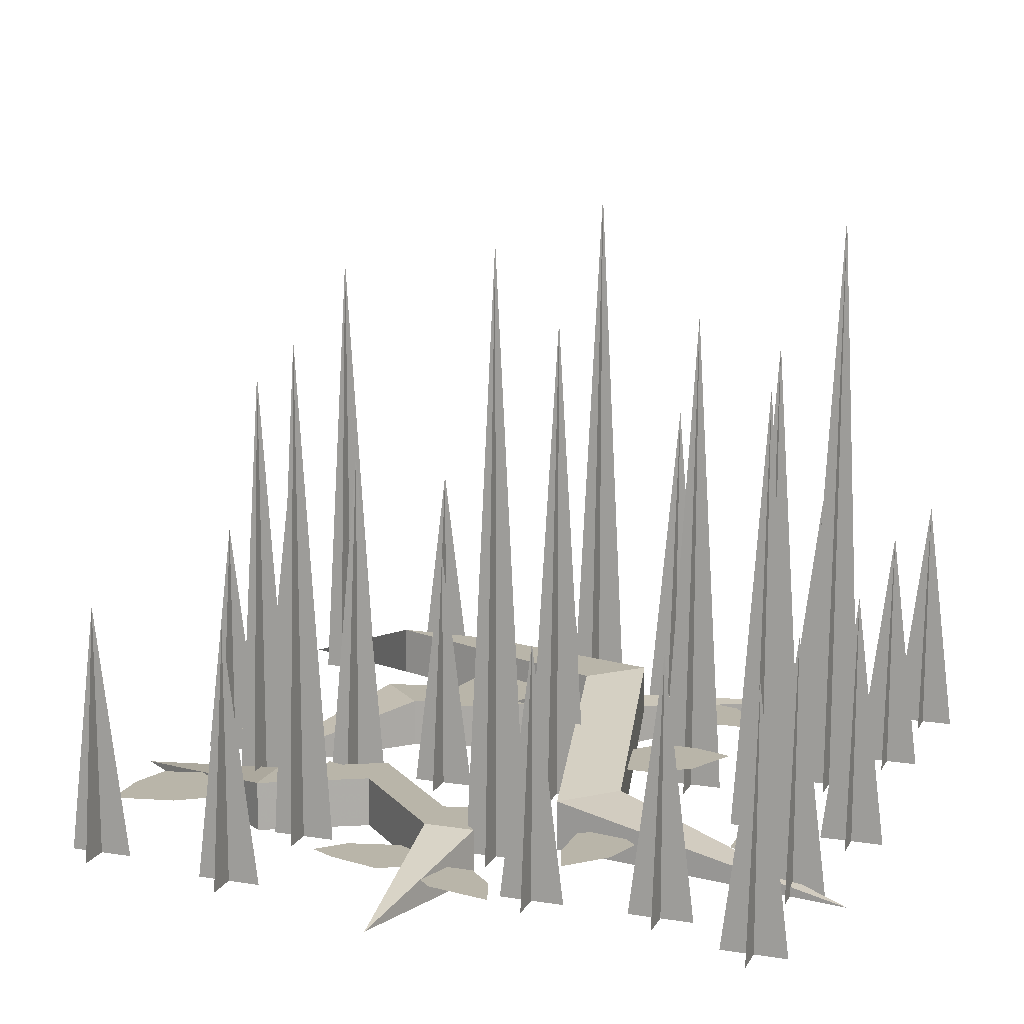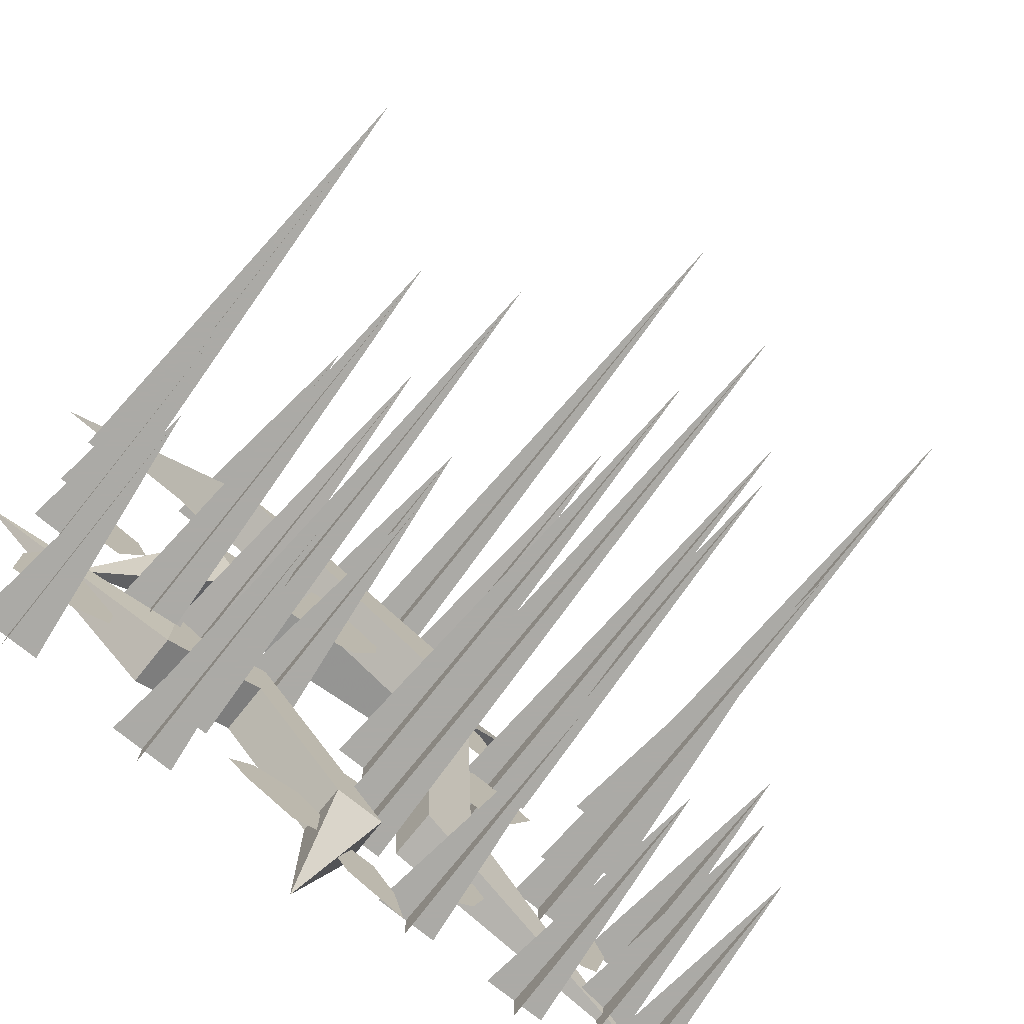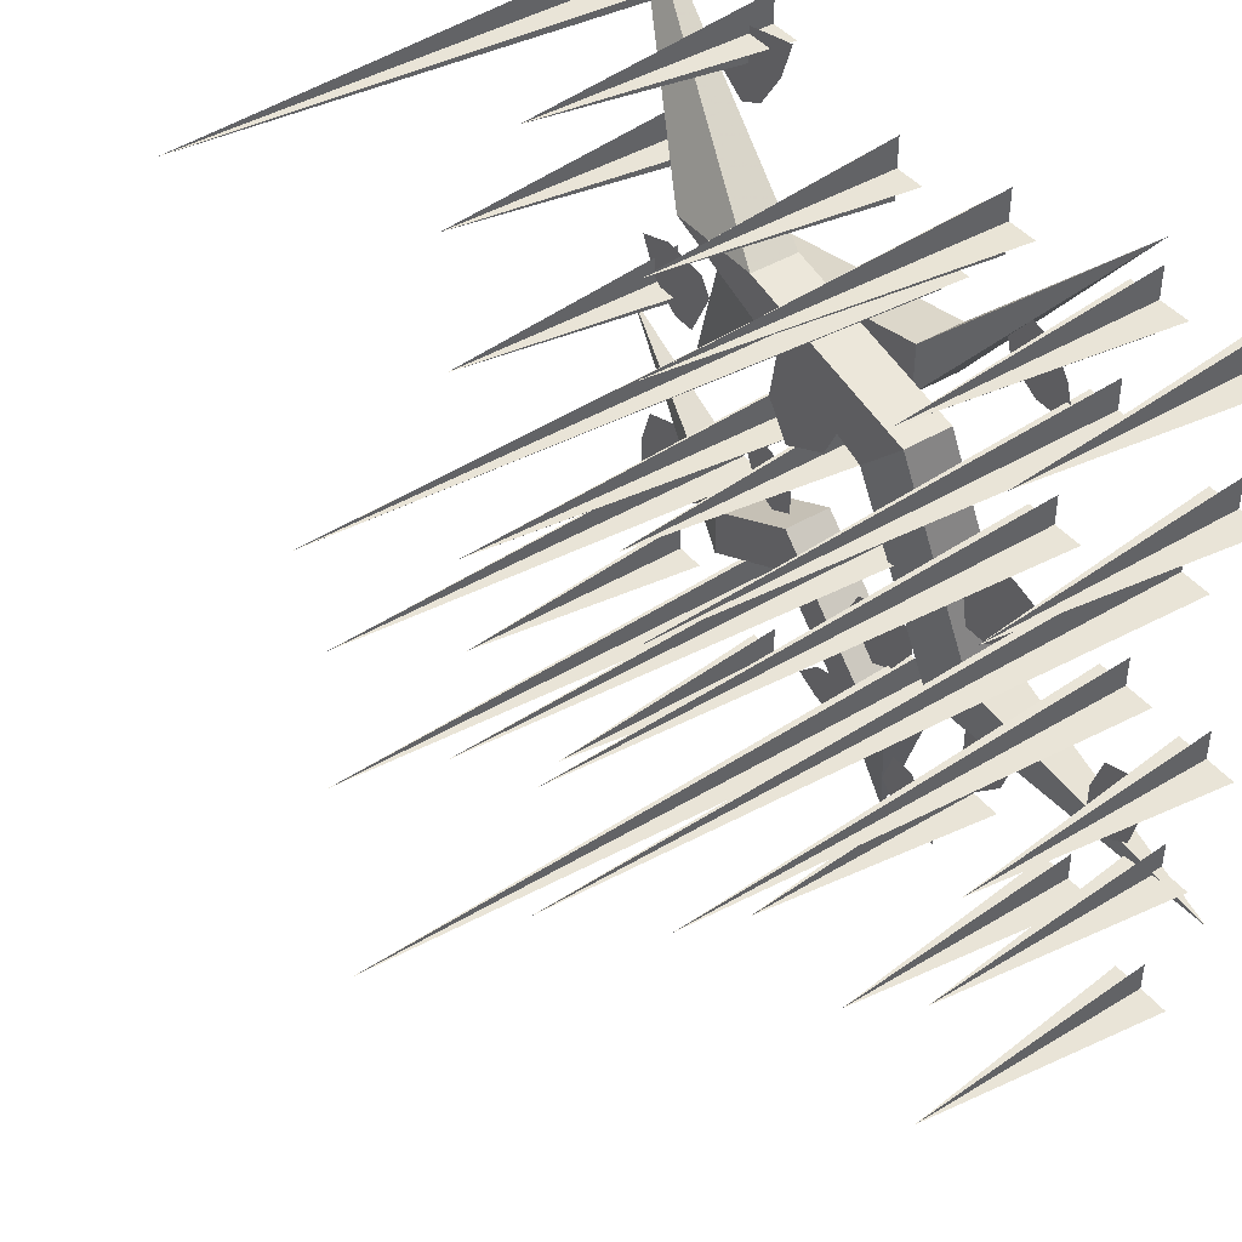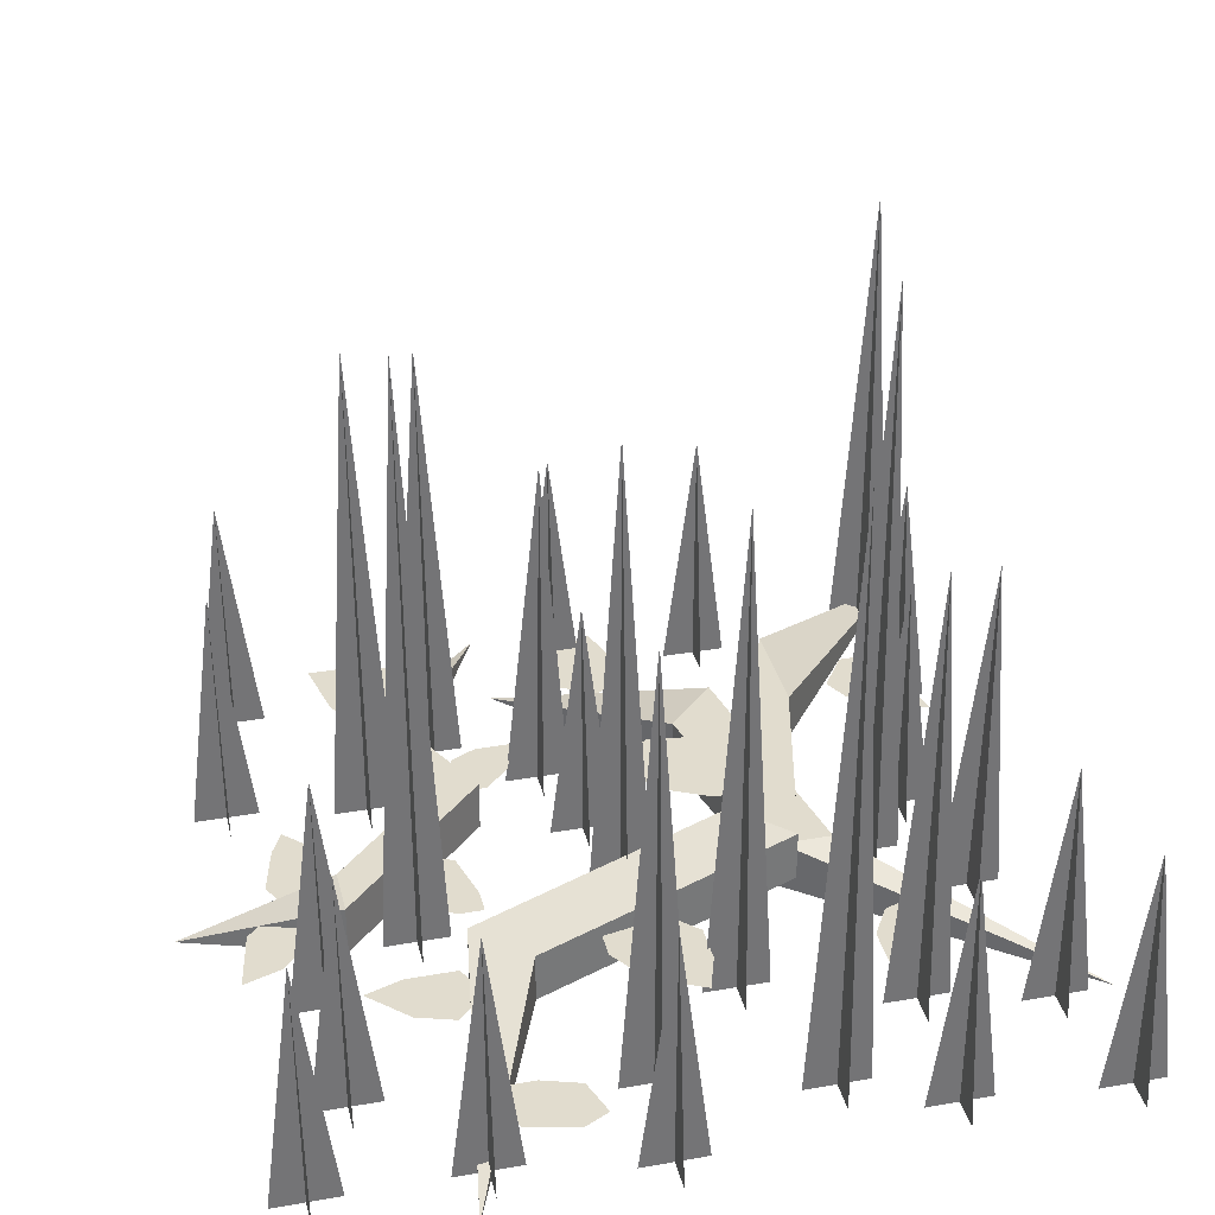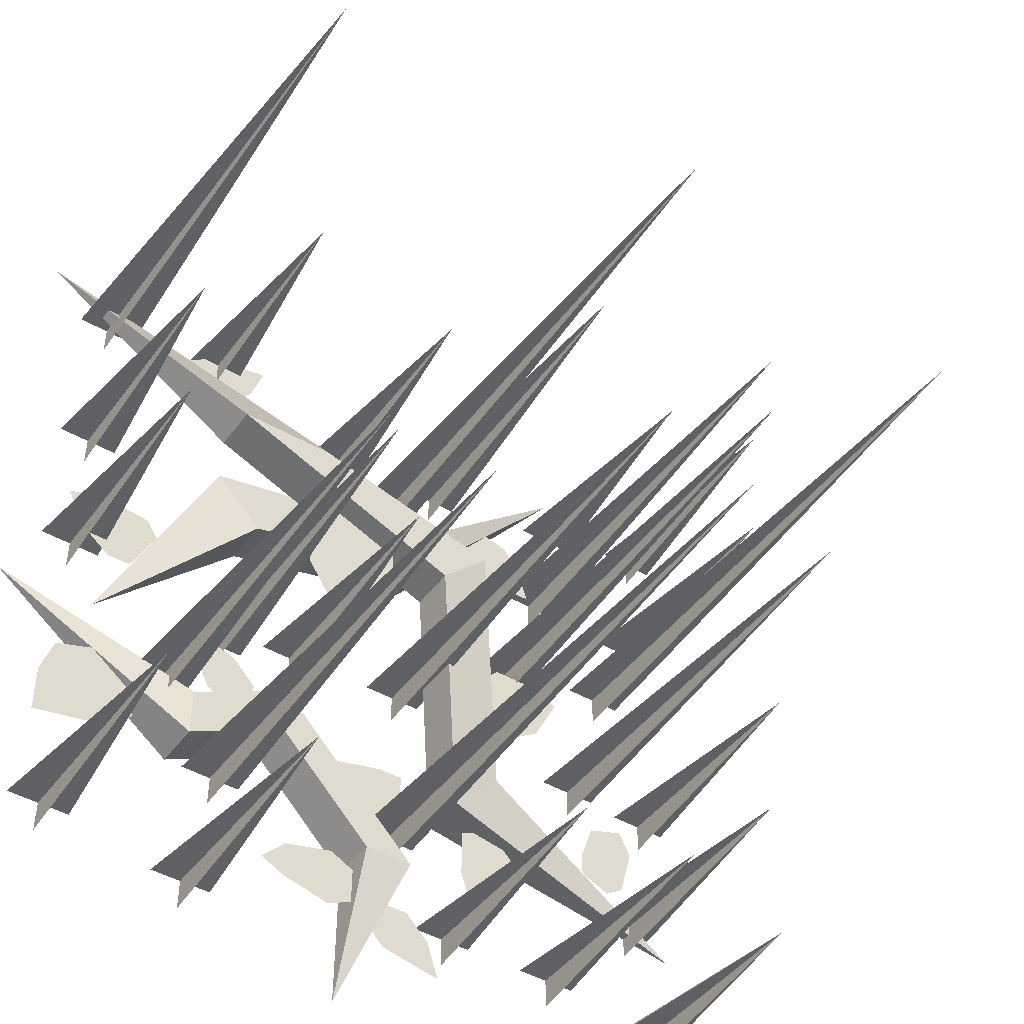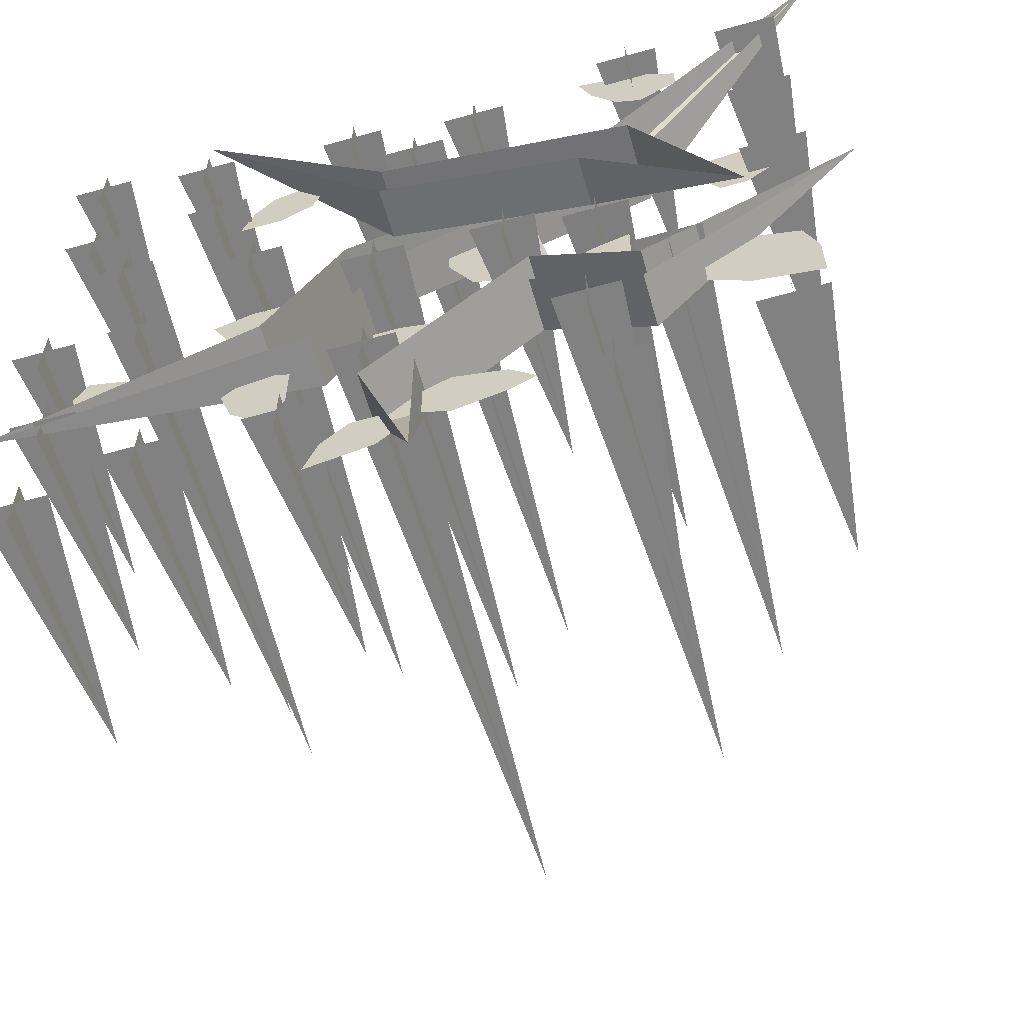
<metadata>
{"format":"obj","ext":"obj","renderer":"f3d","projection":"perspective","resolution":1024,"background":"white","views":[{"elev":13.4,"azim":-160.5,"up":"+Y"},{"elev":-75.9,"azim":141.2,"up":"+Z"},{"elev":42.9,"azim":-125.6,"up":"+Z"},{"elev":34.1,"azim":-103.4,"up":"+Y"},{"elev":-45.3,"azim":145.9,"up":"+Z"},{"elev":-60.5,"azim":15.8,"up":"+Z"}]}
</metadata>
<code>
v -0.125 0.0625 -0.1875
v -0.1875 0.0625 -0.125
v -0.5 0 -0.25
v -0.125 0 -0.1875
v -0.0625 0.125 0.125
v -0.125 0.125 0.1875
v -0.1875 0 -0.125
v -0.0625 0.0625 0.125
v 0.25 0.125 0.25
v 0.125 0.125 0.25
v 0.125 0.0625 0.25
v -0.125 0.0625 0.1875
v -0.3125 0 0.5
v -0.0625 0 0.1875
v -0.0625 0.0625 0.1875
v -0.0625 0.0625 0.25
v -0.0625 0 0.25
v 0.25 0 0.1875
v 0.25 0.0625 0.1875
v 0.375 0 -0.0625
v 0.1875 0.0625 0.125
v 0.1875 0 0.125
v 0.25 0.0625 0.25
v 0.5 0 0.5
v -0.0625 0.0625 -0.3125
v -0.0625 0 -0.3125
v 0 0 -0.5
v 0 0.0625 -0.3125
v 0.125 0.0625 -0.1875
v 0.125 0.0625 -0.125
v 0.125 0 -0.125
v 0 0 -0.3125
v 0.125 0 -0.1875
v 0.25 0.0625 -0.25
v 0.25 0.0625 -0.1875
v 0.25 0 -0.1875
v 0.25 0 -0.25
v 0.5 0 -0.0625
v -0.03125 0.03125 -0.4062
v -0.04688 0.03125 -0.3594
v -0.07812 0.03125 -0.3594
v -0.1094 0.03125 -0.3906
v -0.125 0.03125 -0.4375
v -0.04688 0.03125 -0.4219
v 0.03125 0.03125 -0.3906
v 0.09375 0.03125 -0.375
v 0.125 0.03125 -0.3594
v 0.09375 0.03125 -0.3281
v 0.03125 0.03125 -0.3125
v 0 0.03125 -0.3281
v 0 0.03125 -0.375
v -0.2344 0.03125 -0.2188
v -0.2188 0.03125 -0.2656
v -0.1719 0.03125 -0.3125
v -0.1562 0.03125 -0.2656
v -0.1562 0.03125 -0.2031
v -0.1719 0.03125 -0.1953
v -0.2188 0.03125 -0.2031
v -0.3438 0.03125 -0.1562
v -0.3594 0.03125 -0.1094
v -0.4062 0.03125 -0.09375
v -0.4219 0.03125 -0.125
v -0.4062 0.03125 -0.1875
v -0.3828 0.03125 -0.2031
v -0.3438 0.03125 -0.1875
v -0.1719 0.0625 -0.04688
v -0.1562 0.0625 0.03125
v -0.1875 0.0625 0.0625
v -0.2344 0.0625 0.0625
v -0.2812 0.0625 0.04688
v -0.25 0.0625 -0.01562
v -0.2031 0.0625 -0.04688
v -0.2188 0.03125 0.3359
v -0.2422 0.03125 0.3047
v -0.2578 0.03125 0.2578
v -0.2031 0.03125 0.2578
v -0.1641 0.03125 0.2812
v -0.1562 0.03125 0.3047
v -0.1875 0.03125 0.3438
v 0 0.09375 0.125
v 0.03125 0.09375 0.0625
v 0.09375 0.09375 0.03125
v 0.125 0.09375 0.07812
v 0.1094 0.09375 0.1719
v 0.07812 0.09375 0.1875
v 0 0.09375 0.1562
v 0.03125 0.03125 -0.1719
v -0.03125 0.03125 -0.1562
v -0.0625 0.03125 -0.1562
v -0.0625 0.03125 -0.1875
v -0.03125 0.03125 -0.2344
v 0 0.03125 -0.25
v 0.04688 0.03125 -0.2031
v 0.1875 0.03125 -0.1562
v 0.2188 0.03125 -0.1406
v 0.2344 0.03125 -0.1094
v 0.2344 0.03125 -0.0625
v 0.1875 0.03125 -0.07812
v 0.1562 0.03125 -0.1094
v 0.1562 0.03125 -0.1406
v 0.3125 0.03125 -0.2344
v 0.3594 0.03125 -0.2656
v 0.4375 0.03125 -0.2812
v 0.4375 0.03125 -0.2188
v 0.4219 0.03125 -0.1719
v 0.375 0.03125 -0.1562
v 0.3125 0.03125 -0.2031
v 0.375 0.03125 0
v 0.4141 0.03125 0.03125
v 0.4375 0.03125 0.07812
v 0.3906 0.03125 0.09375
v 0.3281 0.03125 0.08594
v 0.3125 0.03125 0.0625
v 0.3438 0.03125 0
v 0.3125 0.03125 0.4062
v 0.2656 0.03125 0.4375
v 0.1875 0.03125 0.4531
v 0.2031 0.03125 0.4062
v 0.2344 0.03125 0.3594
v 0.2656 0.03125 0.3438
v 0.3125 0.03125 0.375
v -0.3828 0 -0.03125
v -0.3438 0.5625 -0.03125
v -0.3047 0 -0.03125
v -0.3438 0 0.007812
v -0.3438 0 -0.07031
v -0.2578 0 0.09375
v -0.2188 0.625 0.09375
v -0.1797 0 0.09375
v -0.2188 0 0.1328
v -0.2188 0 0.05469
v -0.3438 0 -0.3516
v -0.3047 0.3125 -0.3516
v -0.2656 0 -0.3516
v -0.3047 0 -0.3125
v -0.3047 0 -0.3906
v -0.1875 0 -0.3516
v -0.1484 0.3125 -0.3516
v -0.1094 0 -0.3516
v -0.1484 0 -0.3125
v -0.1484 0 -0.3906
v 0.375 0 0.2109
v 0.4141 0.3125 0.2109
v 0.4531 0 0.2109
v 0.4141 0 0.25
v 0.4141 0 0.1719
v 0.375 0 0.4297
v 0.4141 0.625 0.4297
v 0.4531 0 0.4297
v 0.4141 0 0.4688
v 0.4141 0 0.3906
v -0.1094 0 0.4375
v -0.1094 0.4375 0.4062
v -0.1094 0 0.3594
v -0.07031 0 0.3984
v -0.1484 0 0.3984
v -0.0625 0 0.03906
v -0.0625 0.625 0
v -0.0625 0 -0.03906
v -0.02344 0 0
v -0.1016 0 0
v 0.2812 0 -0.1172
v 0.2812 0.5625 -0.1562
v 0.2812 0 -0.1953
v 0.3203 0 -0.1562
v 0.2422 0 -0.1562
v 0.2031 0 0
v 0.2031 0.4375 -0.03125
v 0.2031 0 -0.07812
v 0.2422 0 -0.03906
v 0.1641 0 -0.03906
v 0.09375 0 0.03125
v 0.09375 0.3125 -0.007812
v 0.09375 0 -0.04688
v 0.1328 0 -0.007812
v 0.05469 0 -0.007812
v 0.1875 0 -0.2109
v 0.1875 0.625 -0.25
v 0.1875 0 -0.2891
v 0.2266 0 -0.25
v 0.1484 0 -0.25
v 0.3984 0 -0.3438
v 0.3984 0.3125 -0.3828
v 0.3984 0 -0.4219
v 0.4375 0 -0.3828
v 0.3594 0 -0.3828
v 0.05469 0 0.4062
v 0.05469 0.3125 0.3672
v 0.05469 0 0.3281
v 0.09375 0 0.3672
v 0.01562 0 0.3672
v 0.2109 0 -0.375
v 0.2109 0.3125 -0.4141
v 0.2109 0 -0.4531
v 0.25 0 -0.4141
v 0.1719 0 -0.4141
v -0.5 0 0.4609
v -0.4609 0.3125 0.4609
v -0.4219 0 0.4609
v -0.4609 0 0.5
v -0.4609 0 0.4219
v -0.5 0 -0.03906
v -0.4609 0.3125 -0.03906
v -0.4219 0 -0.03906
v -0.4609 0 0
v -0.4609 0 -0.07812
v -0.4688 0 -0.4141
v -0.4297 0.3125 -0.4141
v -0.3906 0 -0.4141
v -0.4297 0 -0.375
v -0.4297 0 -0.4531
v -0.4688 0 -0.2266
v -0.4297 0.3125 -0.2266
v -0.3906 0 -0.2266
v -0.4297 0 -0.1875
v -0.4297 0 -0.2656
v 0.2188 0 0.4297
v 0.2578 0.3125 0.4297
v 0.2969 0 0.4297
v 0.2578 0 0.4688
v 0.2578 0 0.3906
v 0.375 0 0.02344
v 0.4141 0.3125 0.02344
v 0.4531 0 0.02344
v 0.4141 0 0.0625
v 0.4141 0 -0.01562
v -0.2812 0 0.3203
v -0.2812 0.5625 0.2812
v -0.2812 0 0.2422
v -0.2422 0 0.2812
v -0.3203 0 0.2812
v -0.3125 0 0.4688
v -0.3125 0.3125 0.4297
v -0.3125 0 0.3906
v -0.2734 0 0.4297
v -0.3516 0 0.4297
v -0.3906 0 0.1953
v -0.3906 0.75 0.1562
v -0.3906 0 0.1172
v -0.3516 0 0.1562
v -0.4297 0 0.1562
v -0.4453 0 0.3125
v -0.4453 0.3125 0.2734
v -0.4453 0 0.2344
v -0.4062 0 0.2734
v -0.4844 0 0.2734
v -0.1016 0 -0.2344
v -0.0625 0.75 -0.2344
v -0.02344 0 -0.2344
v -0.0625 0 -0.1953
v -0.0625 0 -0.2734
v -0.02344 0 0.3438
v -0.02344 0.75 0.3047
v -0.02344 0 0.2656
v 0.01562 0 0.3047
v -0.0625 0 0.3047
f 1 2 3
f 1 3 4
f 1 4 5
f 1 5 2
f 2 5 6
f 2 6 7
f 2 7 3
f 4 8 5
f 5 8 9
f 5 9 10
f 5 10 6
f 6 10 11
f 6 11 12
f 6 12 7
f 13 14 15
f 13 15 16
f 13 16 17
f 17 16 18
f 18 16 19
f 18 19 20
f 20 19 21
f 20 21 22
f 22 21 14
f 14 21 15
f 15 21 19
f 15 19 16
f 9 8 23
f 9 23 24
f 9 24 10
f 10 24 11
f 25 26 27
f 25 27 28
f 25 28 29
f 25 29 30
f 25 30 31
f 25 31 26
f 29 28 32
f 29 32 33
f 29 33 34
f 29 34 35
f 29 35 30
f 30 35 36
f 30 36 31
f 34 33 37
f 34 37 38
f 34 38 35
f 35 38 36
f 32 28 27
f 39 40 41
f 39 41 42
f 39 42 43
f 39 43 44
f 45 46 47
f 45 47 48
f 45 48 49
f 45 49 50
f 45 50 51
f 52 53 54
f 52 54 55
f 52 55 56
f 52 56 57
f 52 57 58
f 59 60 61
f 59 61 62
f 59 62 63
f 59 63 64
f 59 64 65
f 66 67 68
f 66 68 69
f 66 69 70
f 66 70 71
f 66 71 72
f 73 74 75
f 73 75 76
f 73 76 77
f 73 77 78
f 73 78 79
f 80 81 82
f 80 82 83
f 80 83 84
f 80 84 85
f 80 85 86
f 87 88 89
f 87 89 90
f 87 90 91
f 87 91 92
f 87 92 93
f 94 95 96
f 94 96 97
f 94 97 98
f 94 98 99
f 94 99 100
f 101 102 103
f 101 103 104
f 101 104 105
f 101 105 106
f 101 106 107
f 108 109 110
f 108 110 111
f 108 111 112
f 108 112 113
f 108 113 114
f 115 116 117
f 115 117 118
f 115 118 119
f 115 119 120
f 115 120 121
f 122 123 124
f 122 124 123
f 125 123 126
f 125 126 123
f 127 128 129
f 127 129 128
f 130 128 131
f 130 131 128
f 132 133 134
f 132 134 133
f 135 133 136
f 135 136 133
f 137 138 139
f 137 139 138
f 140 138 141
f 140 141 138
f 142 143 144
f 142 144 143
f 145 143 146
f 145 146 143
f 147 148 149
f 147 149 148
f 150 148 151
f 150 151 148
f 152 153 154
f 152 154 153
f 155 153 156
f 155 156 153
f 157 158 159
f 157 159 158
f 160 158 161
f 160 161 158
f 162 163 164
f 162 164 163
f 165 163 166
f 165 166 163
f 167 168 169
f 167 169 168
f 170 168 171
f 170 171 168
f 172 173 174
f 172 174 173
f 175 173 176
f 175 176 173
f 177 178 179
f 177 179 178
f 180 178 181
f 180 181 178
f 182 183 184
f 182 184 183
f 185 183 186
f 185 186 183
f 187 188 189
f 187 189 188
f 190 188 191
f 190 191 188
f 192 193 194
f 192 194 193
f 195 193 196
f 195 196 193
f 197 198 199
f 197 199 198
f 200 198 201
f 200 201 198
f 202 203 204
f 202 204 203
f 205 203 206
f 205 206 203
f 207 208 209
f 207 209 208
f 210 208 211
f 210 211 208
f 212 213 214
f 212 214 213
f 215 213 216
f 215 216 213
f 217 218 219
f 217 219 218
f 220 218 221
f 220 221 218
f 222 223 224
f 222 224 223
f 225 223 226
f 225 226 223
f 227 228 229
f 227 229 228
f 230 228 231
f 230 231 228
f 232 233 234
f 232 234 233
f 235 233 236
f 235 236 233
f 237 238 239
f 237 239 238
f 240 238 241
f 240 241 238
f 242 243 244
f 242 244 243
f 245 243 246
f 245 246 243
f 247 248 249
f 247 249 248
f 250 248 251
f 250 251 248
f 252 253 254
f 252 254 253
f 255 253 256
f 255 256 253

</code>
